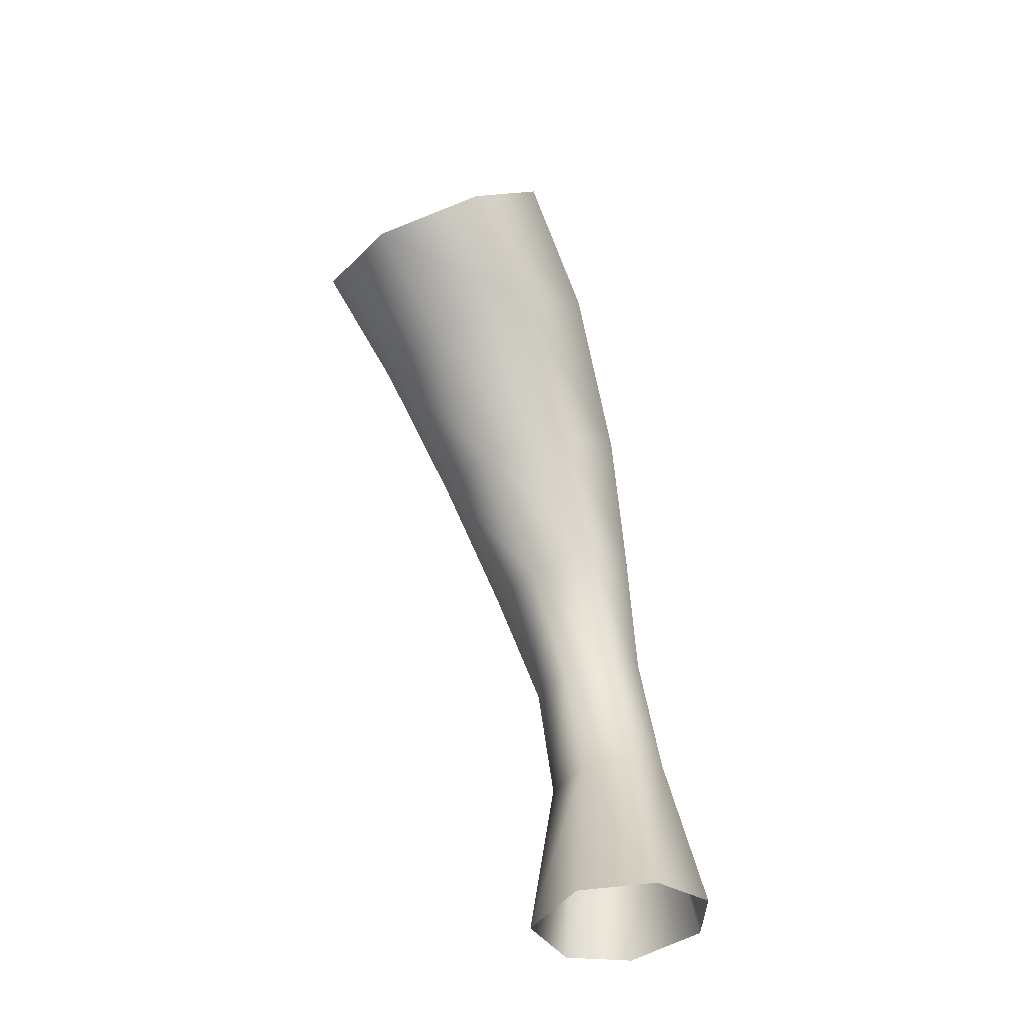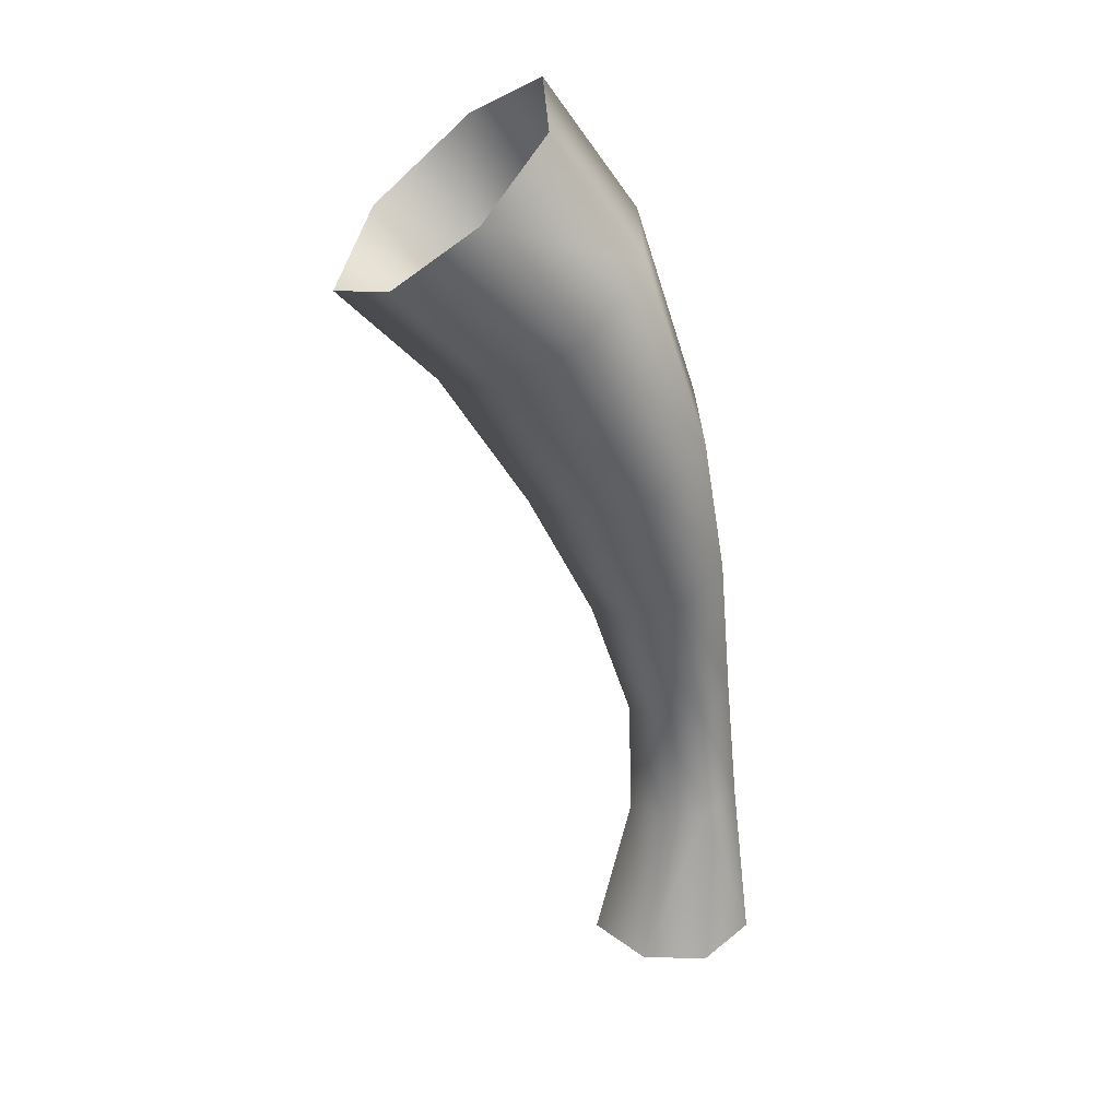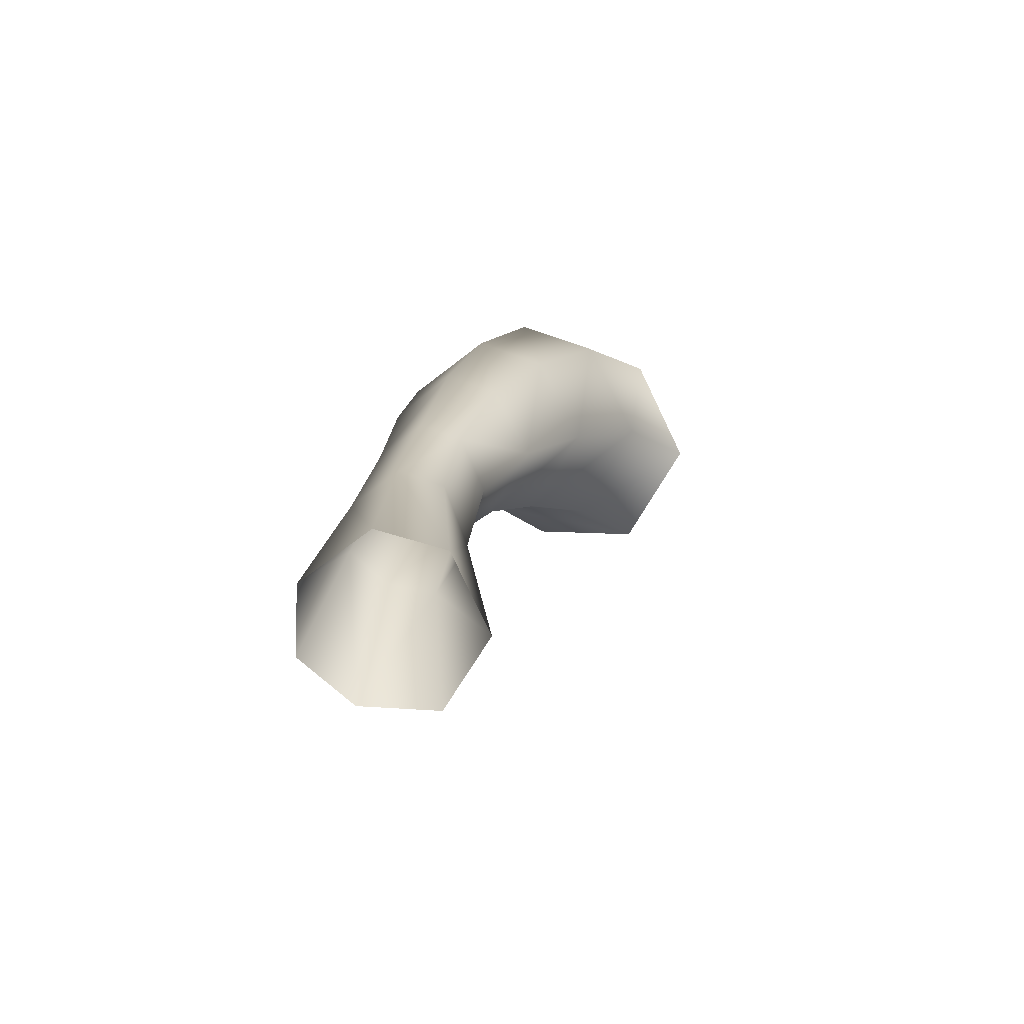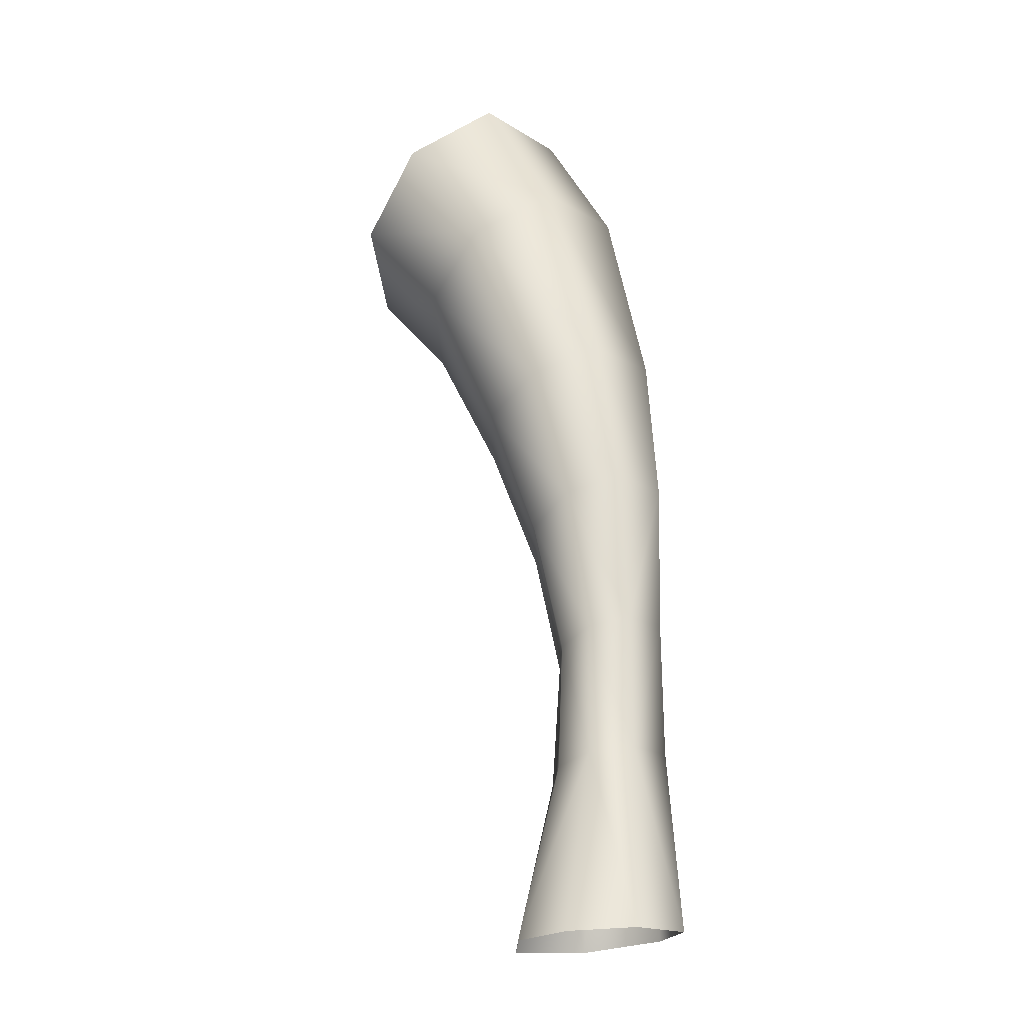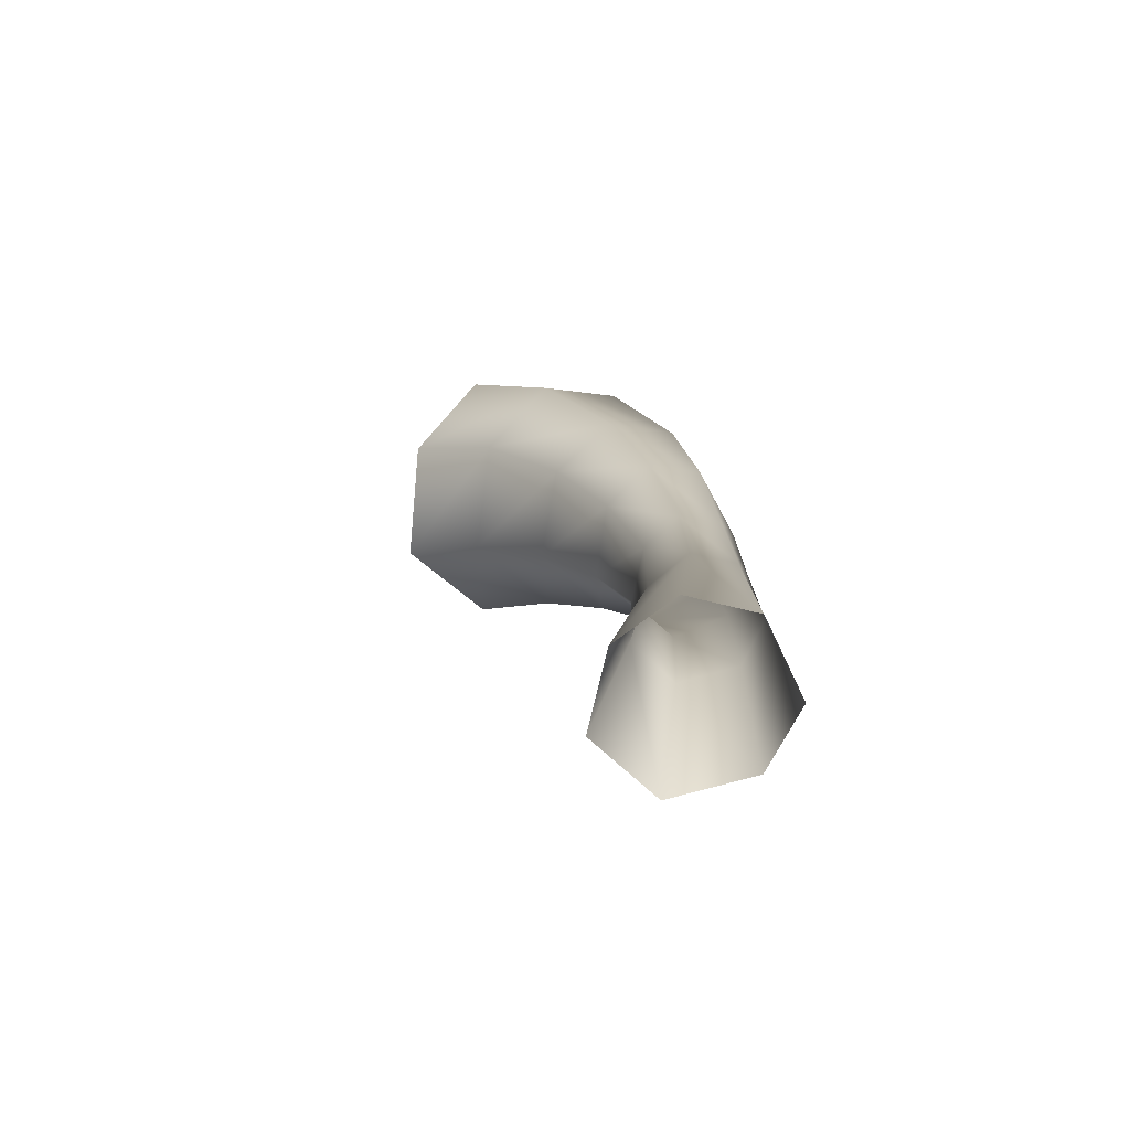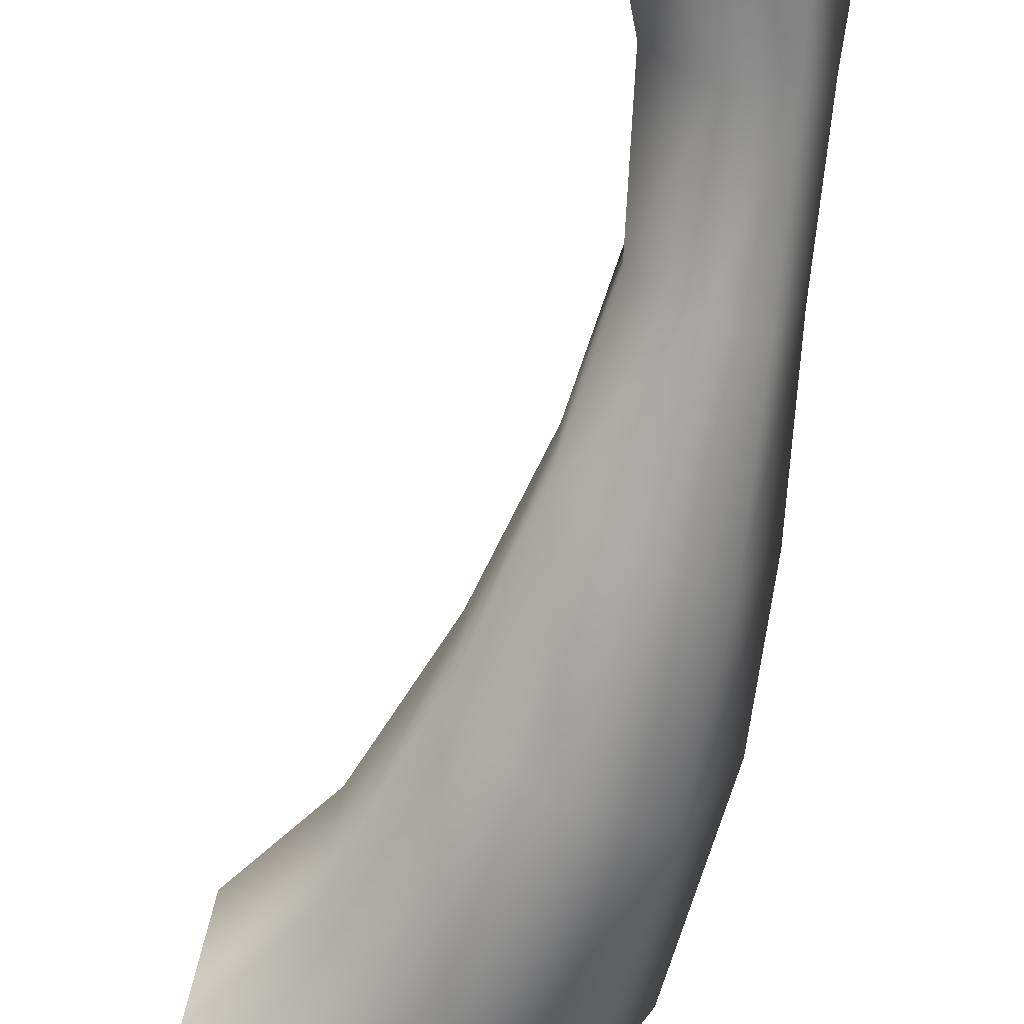
<metadata>
{"format":"obj","ext":"obj","renderer":"f3d","projection":"perspective","resolution":1024,"background":"white","views":[{"elev":-42.3,"azim":-24.7,"up":"+Y"},{"elev":35.7,"azim":23.2,"up":"+Y"},{"elev":-68.4,"azim":154.8,"up":"+Y"},{"elev":-15.4,"azim":63.7,"up":"+Y"},{"elev":-66.9,"azim":51.9,"up":"+Y"},{"elev":-65.7,"azim":1.3,"up":"+Z"}]}
</metadata>
<code>
g A_GR_Cylinder22
v -8654 219.6 8007
v -8668 371.1 8013
v -8647 373.2 8057
v -8622 220.9 8072
v -8661 367.9 8093
v -8644 217.4 8125
v -8700 211.7 8141
v -8644 217.4 8125
v -8661 367.9 8093
v -8697 359.2 8103
v -8737 347.6 8088
v -8760 204.5 8114
v -8767 205.7 8042
v -8743 349.5 8040
v -8712 214.4 7997
v -8706 363.3 8006
v -8661 489.1 8051
v -8681 487 8009
v -8697 617.7 7997
v -8671 620.5 8055
v -8689 603.6 8098
v -8674 480.3 8084
v -8674 480.3 8084
v -8689 603.6 8098
v -8732 579.8 8109
v -8708 467.2 8093
v -8782 560.3 8081
v -8746 454.4 8076
v -8751 458.2 8029
v -8788 568.2 8019
v -8715 475.5 8001
v -8740 597.2 7987
v -8689 744.8 8063
v -8726 748.1 7991
v -8710 720.6 8119
v -8767 692.7 8134
v -8710 720.6 8119
v -8834 673.8 8100
v -8845 689.1 8021
v -8785 726.3 7980
v -8736 913.2 8089
v -8779 914.9 8001
v -8760 873.1 8155
v -8827 824 8170
v -8760 873.1 8155
v -8903 790.7 8124
v -8916 813.6 8030
v -8848 875 7983
v -8804 1026 8121
v -8851 1026 8027
v -8828 976.4 8193
v -8899 914.3 8207
v -8828 976.4 8193
v -8979 872.5 8155
v -8993 899.6 8054
v -8925 974.6 8005
f 7 8 9
f 9 10 7
f 10 9 26
f 23 26 9
f 26 23 25
f 24 25 23
f 25 24 36
f 37 36 24
f 36 37 44
f 45 44 37
f 44 45 52
f 53 52 45
f 12 7 11
f 10 11 7
f 11 10 28
f 26 28 10
f 28 26 27
f 25 27 26
f 27 25 38
f 36 38 25
f 38 36 46
f 44 46 36
f 46 44 54
f 52 54 44
f 11 13 12
f 13 11 14
f 28 14 11
f 14 28 29
f 27 29 28
f 29 16 14
f 15 14 16
f 14 15 13
f 1 15 2
f 16 2 15
f 2 16 31
f 29 31 16
f 31 29 30
f 27 30 29
f 30 27 39
f 38 39 27
f 39 38 47
f 46 47 38
f 47 46 55
f 54 55 46
f 4 1 3
f 2 3 1
f 3 2 18
f 31 18 2
f 18 31 32
f 30 32 31
f 32 30 40
f 39 40 30
f 40 39 48
f 47 48 39
f 48 47 56
f 55 56 47
f 18 17 3
f 17 18 19
f 32 19 18
f 19 32 34
f 40 34 32
f 34 40 42
f 48 42 40
f 42 48 50
f 56 50 48
f 19 20 17
f 20 19 33
f 34 33 19
f 33 34 41
f 42 41 34
f 41 42 49
f 50 49 42
f 6 4 5
f 3 5 4
f 5 3 22
f 17 22 3
f 22 17 21
f 20 21 17
f 21 20 35
f 33 35 20
f 35 33 43
f 41 43 33
f 43 41 51
f 49 51 41

</code>
